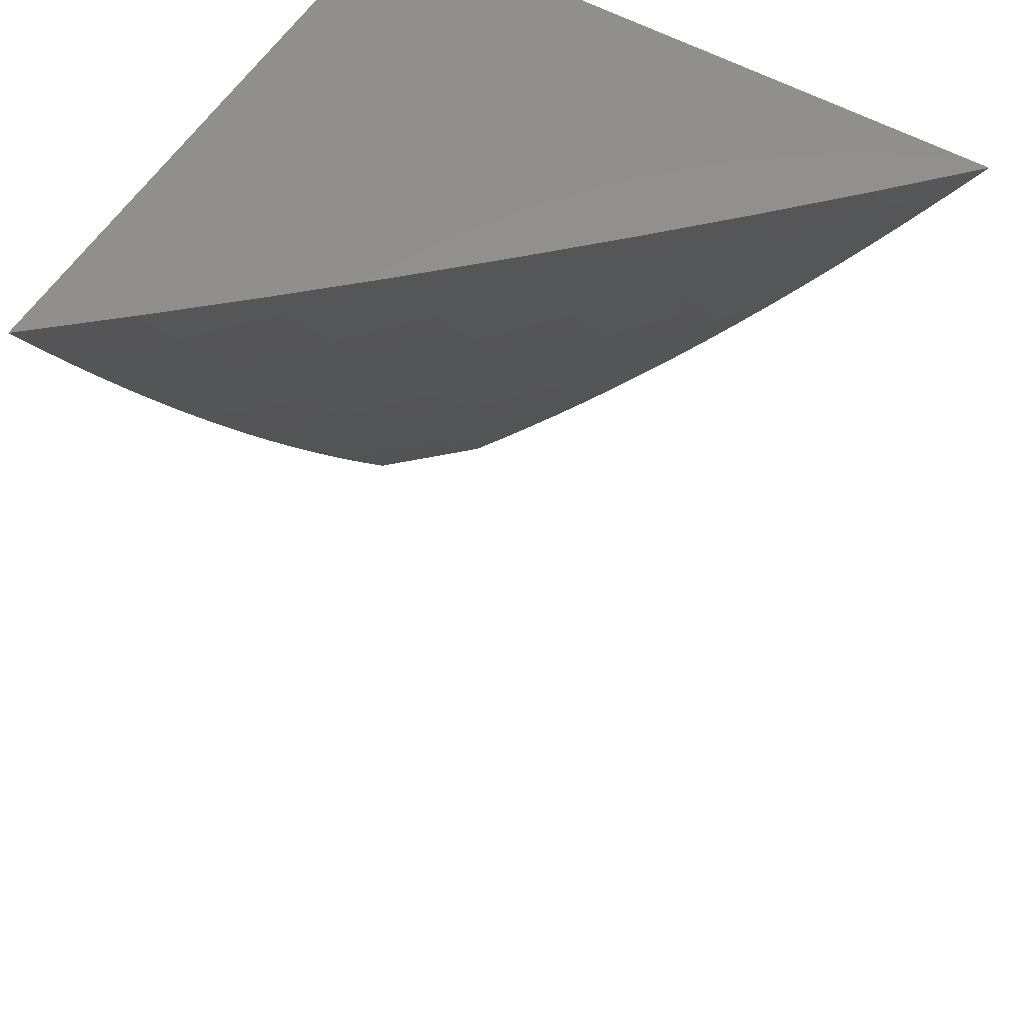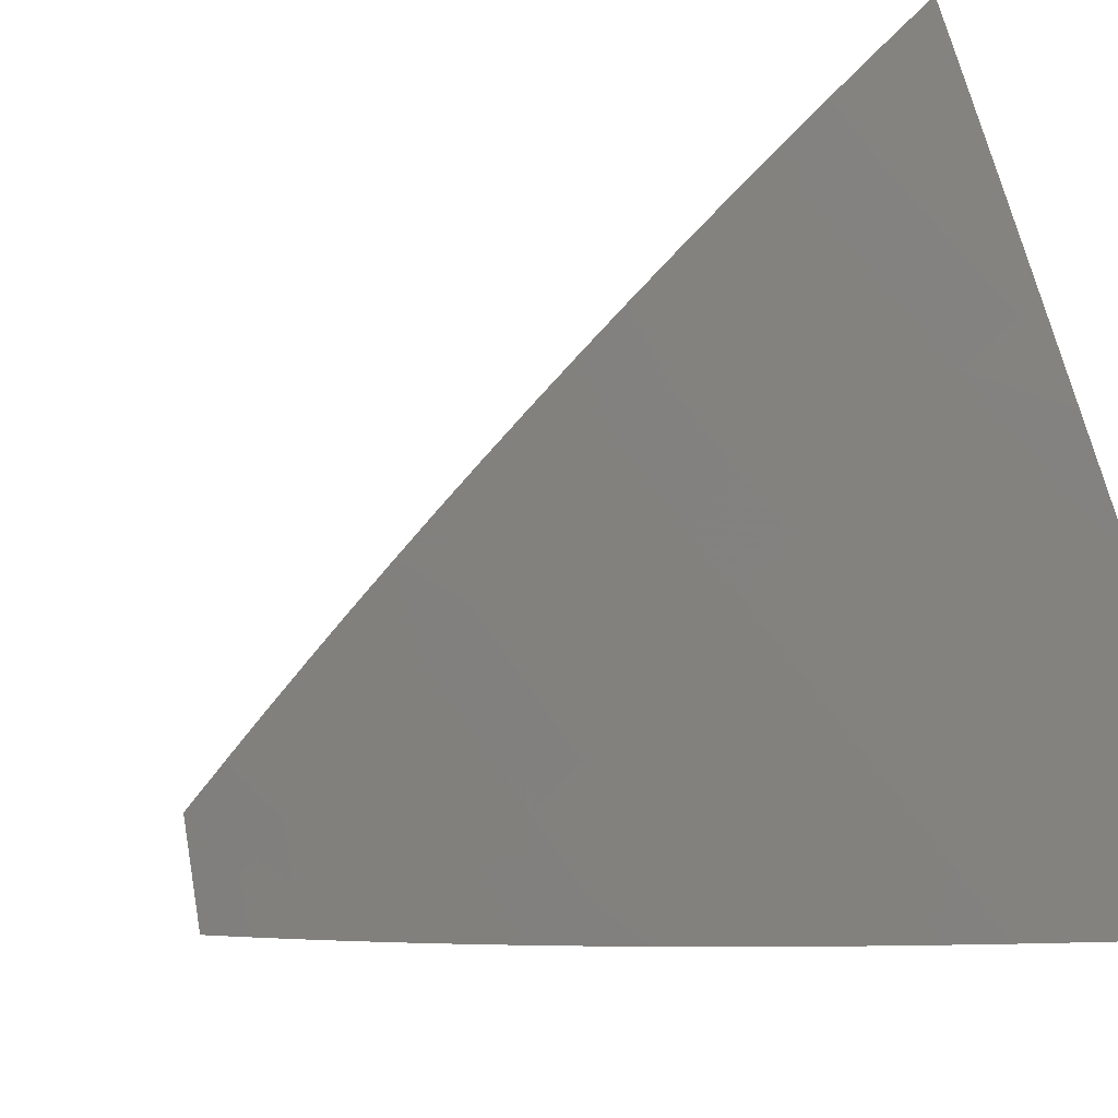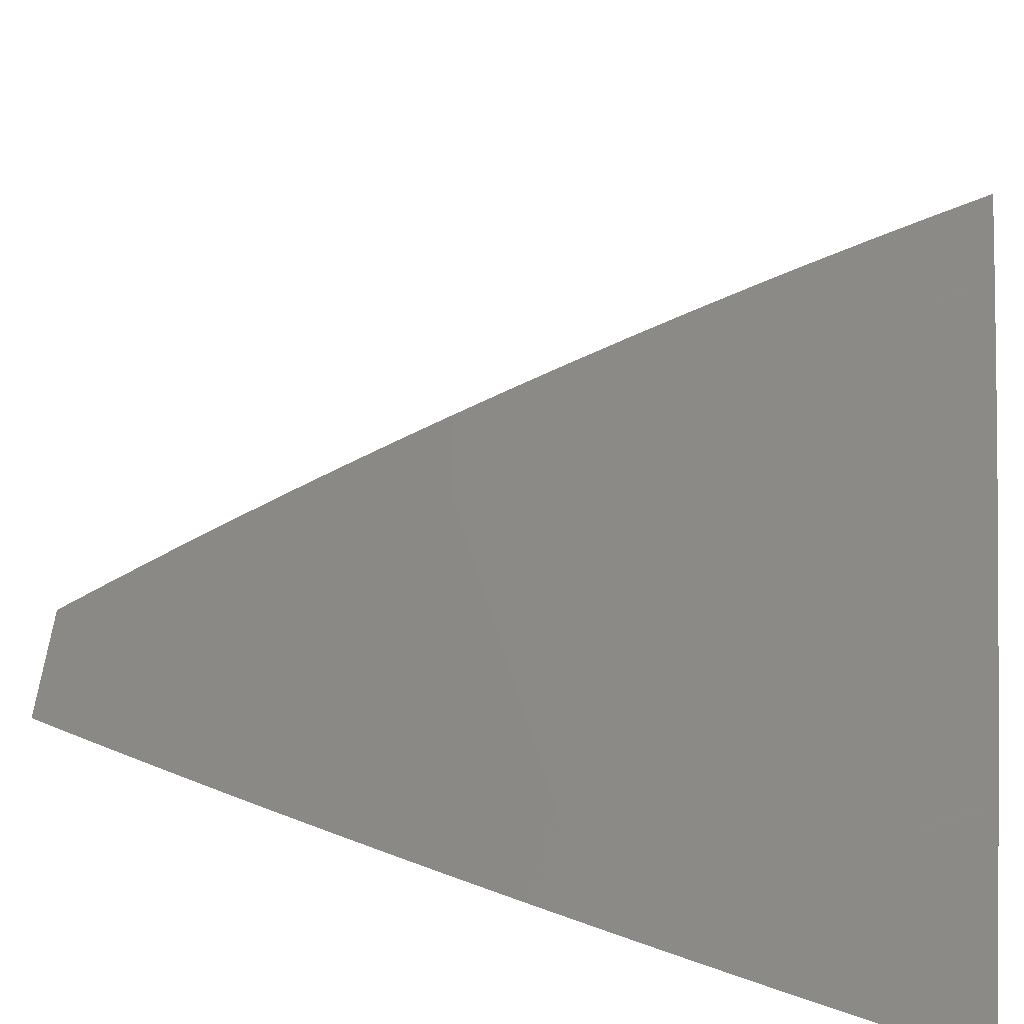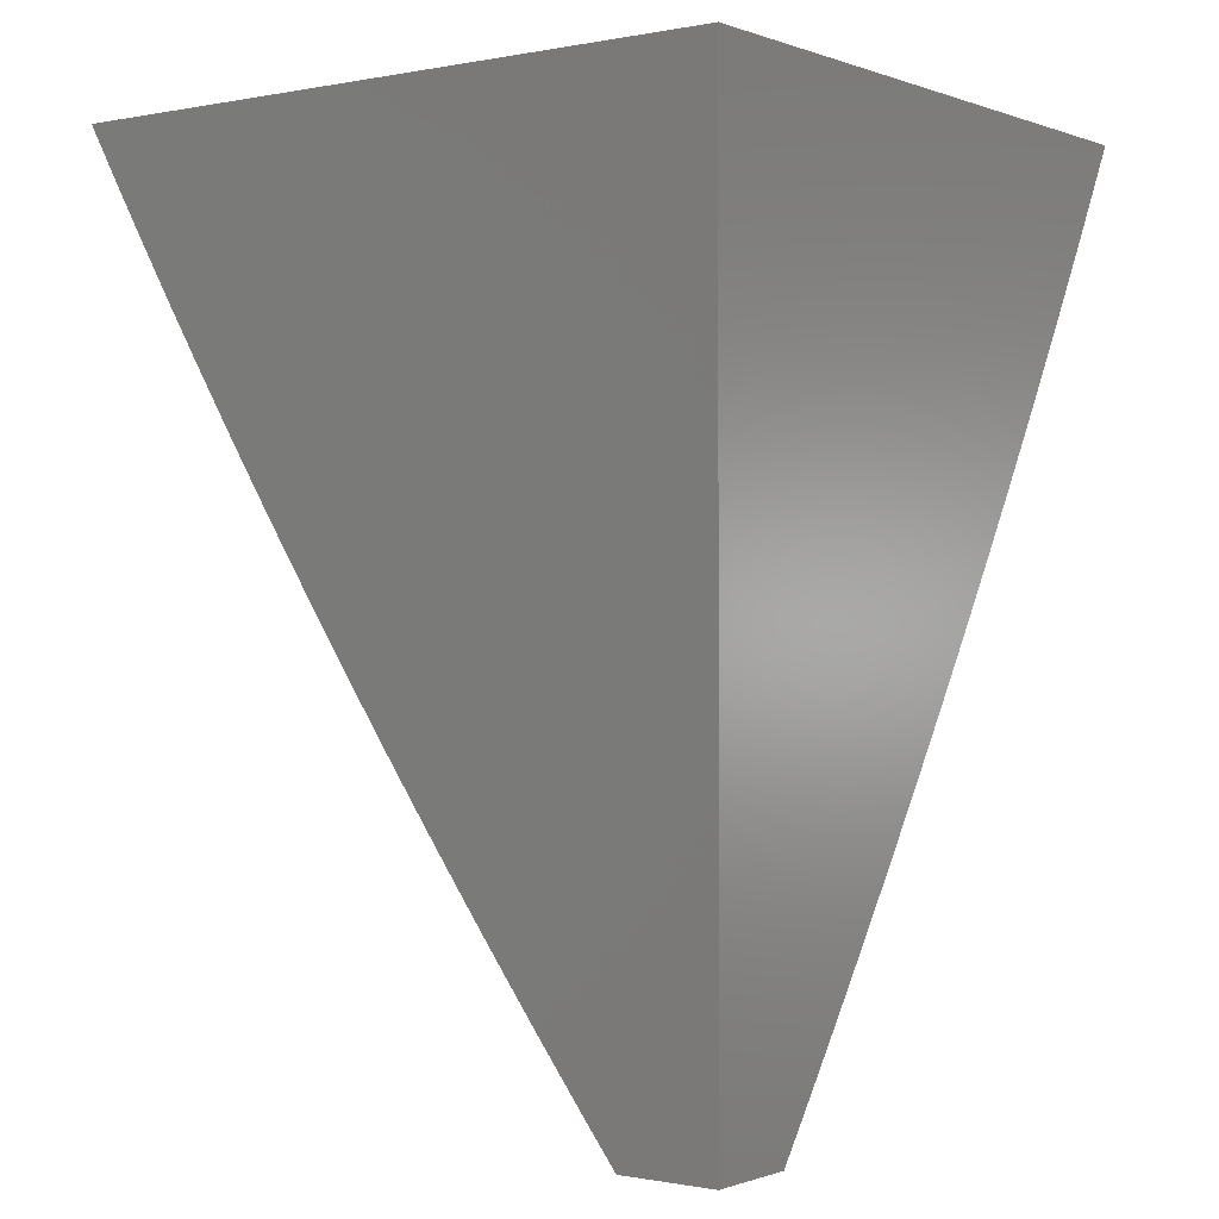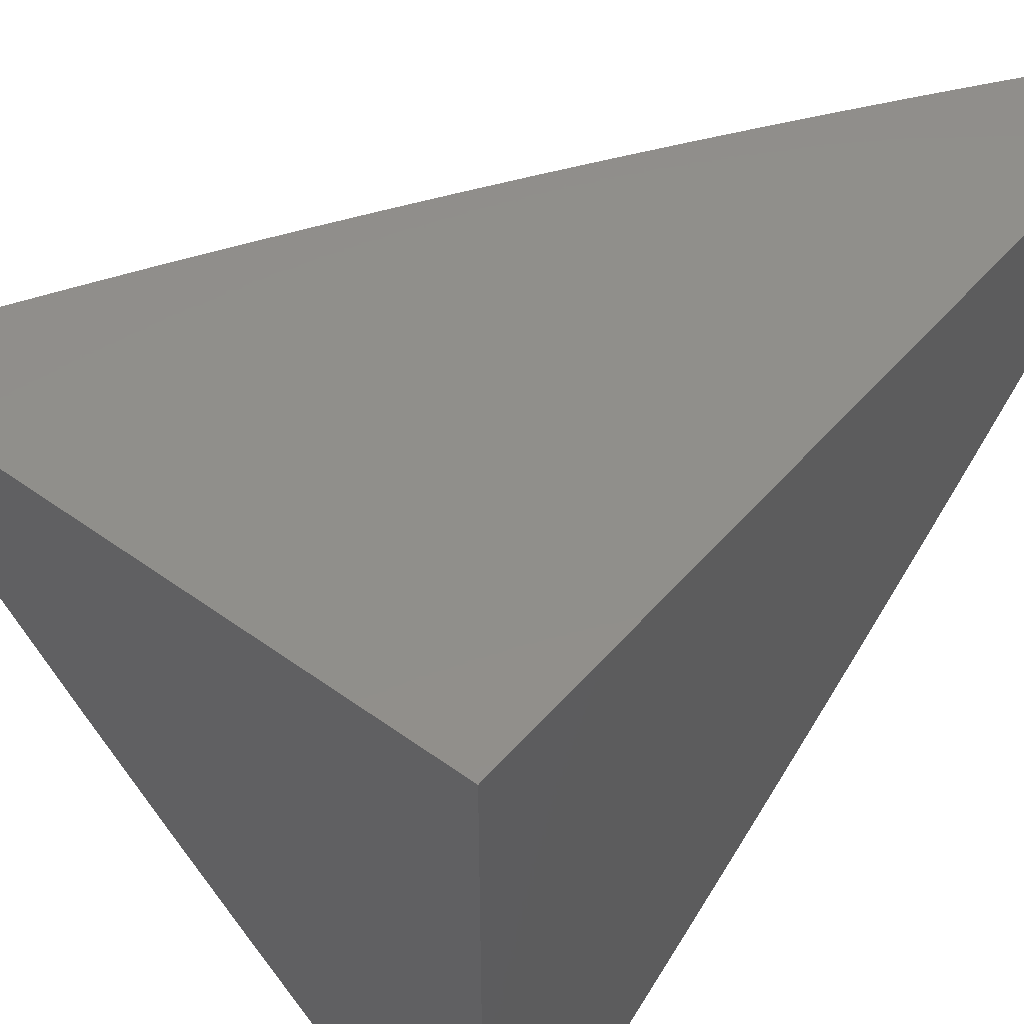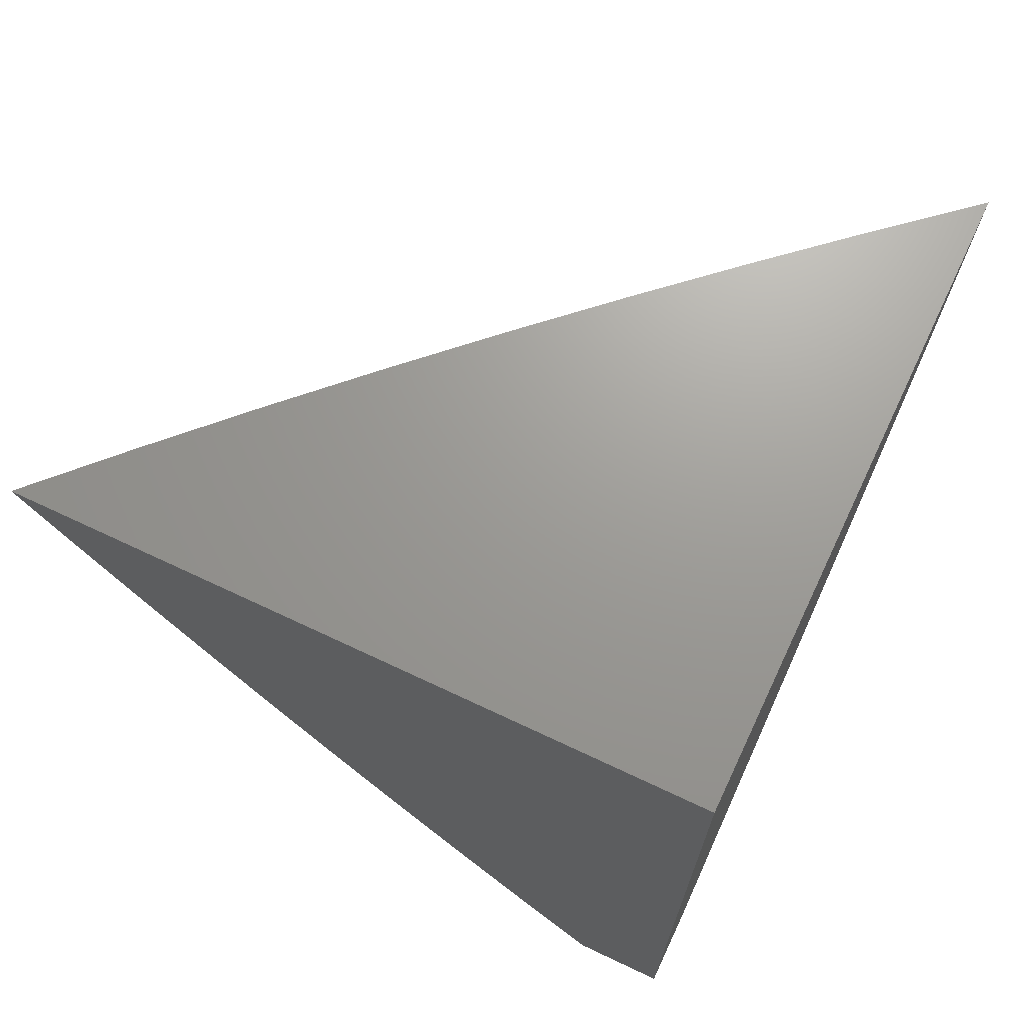
<metadata>
{"format":"stl","ext":"stl","renderer":"f3d","projection":"perspective","resolution":1024,"background":"white","views":[{"elev":55.6,"azim":120.8,"up":"+Y"},{"elev":-75.1,"azim":105.6,"up":"+Z"},{"elev":-79.1,"azim":81.8,"up":"+Z"},{"elev":-0.4,"azim":-53.3,"up":"+Y"},{"elev":48.8,"azim":-141.2,"up":"+Z"},{"elev":69.3,"azim":-64.7,"up":"+Y"}]}
</metadata>
<code>
# stl→obj: 107 verts, 210 faces
v 7.737 -4 -7
v 7.702 -4.065 -7
v 7.649 -4 -7.102
v 7.633 -4.032 -7.101
v 7.595 -4.099 -7.101
v 7.666 -4.13 -7
v 7.629 -4.194 -7
v 7.558 -4.165 -7.101
v 7.592 -4.258 -7
v 7.519 -4.232 -7.101
v 7.554 -4.322 -7
v 7.48 -4.298 -7.101
v 7.515 -4.385 -7
v 7.44 -4.363 -7.101
v 7.477 -4.448 -7
v 7.399 -4.429 -7.101
v 7.437 -4.511 -7
v 7.358 -4.494 -7.101
v 7.397 -4.573 -7
v 7.316 -4.559 -7.101
v 7.357 -4.635 -7
v 7.273 -4.623 -7.101
v 7.316 -4.697 -7
v 7.23 -4.688 -7.101
v 7.274 -4.758 -7
v 7.186 -4.751 -7.101
v 7.232 -4.819 -7
v 7.142 -4.815 -7.101
v 7.189 -4.88 -7
v 7.097 -4.878 -7.101
v 7.146 -4.94 -7
v 7.051 -4.941 -7.101
v 7.102 -5 -7
v 7 -5 -7.109
v 7 -4.94 -7.155
v 7 -4.88 -7.201
v 7.033 -4.834 -7.201
v 7.078 -4.772 -7.201
v 7.122 -4.709 -7.201
v 7.165 -4.645 -7.201
v 7.208 -4.582 -7.201
v 7.25 -4.518 -7.201
v 7.292 -4.454 -7.201
v 7.333 -4.389 -7.201
v 7.373 -4.324 -7.201
v 7.413 -4.259 -7.201
v 7.451 -4.194 -7.201
v 7.49 -4.128 -7.201
v 7.527 -4.062 -7.201
v 7.56 -4 -7.203
v 7.47 -4 -7.302
v 7.458 -4.025 -7.3
v 7.421 -4.09 -7.3
v 7 -4.82 -7.246
v 7 -4.759 -7.291
v 7.013 -4.728 -7.3
v 7.057 -4.666 -7.3
v 7.1 -4.603 -7.3
v 7.142 -4.54 -7.3
v 7.184 -4.476 -7.3
v 7.225 -4.413 -7.3
v 7.265 -4.349 -7.3
v 7.305 -4.284 -7.3
v 7.345 -4.22 -7.3
v 7.383 -4.155 -7.3
v 7 -4.698 -7.335
v 7 -4.636 -7.378
v 7.033 -4.56 -7.398
v 7 -4.574 -7.421
v 7 -4.512 -7.464
v 7 -4.449 -7.505
v 7.007 -4.454 -7.496
v 7.075 -4.497 -7.398
v 7.048 -4.392 -7.496
v 7 -4.386 -7.547
v 7 -4.323 -7.587
v 7 -4.259 -7.628
v 7.019 -4.287 -7.592
v 7.088 -4.329 -7.496
v 7.157 -4.371 -7.398
v 7.116 -4.434 -7.398
v 7.058 -4.225 -7.592
v 7 -4.195 -7.667
v 7.097 -4.162 -7.592
v 7.025 -4.12 -7.688
v 7.135 -4.099 -7.592
v 7.063 -4.058 -7.688
v 7.097 -4 -7.689
v 7 -4 -7.782
v 7 -4.065 -7.744
v 7 -4.13 -7.706
v 7.192 -4 -7.594
v 7.172 -4.036 -7.592
v 7.243 -4.077 -7.496
v 7.286 -4 -7.498
v 7.379 -4 -7.401
v 7.351 -4.052 -7.398
v 7.281 -4.013 -7.496
v 7.314 -4.116 -7.398
v 7.276 -4.18 -7.398
v 7.237 -4.244 -7.398
v 7.197 -4.308 -7.398
v 7.206 -4.14 -7.496
v 7.167 -4.203 -7.496
v 7.128 -4.266 -7.496
v 7 -5 -7
v 7 -4 -7
f 1 2 3
f 3 2 4
f 3 4 5
f 5 4 6
f 5 6 7
f 2 6 4
f 5 7 8
f 8 7 9
f 8 9 10
f 10 9 11
f 10 11 12
f 12 11 13
f 12 13 14
f 14 13 15
f 14 15 16
f 16 15 17
f 16 17 18
f 18 17 19
f 18 19 20
f 20 19 21
f 20 21 22
f 22 21 23
f 22 23 24
f 24 23 25
f 24 25 26
f 26 25 27
f 26 27 28
f 28 27 29
f 28 29 30
f 30 29 31
f 30 31 32
f 32 31 33
f 32 33 34
f 34 35 32
f 32 35 36
f 32 36 30
f 30 36 37
f 30 37 28
f 28 37 38
f 28 38 26
f 26 38 39
f 26 39 24
f 24 39 40
f 24 40 22
f 22 40 41
f 22 41 20
f 20 41 42
f 20 42 18
f 18 42 43
f 18 43 16
f 16 43 44
f 16 44 14
f 14 44 45
f 14 45 12
f 12 45 46
f 12 46 10
f 10 46 47
f 10 47 8
f 8 47 48
f 8 48 5
f 5 48 49
f 5 49 50
f 50 49 51
f 51 49 52
f 51 52 53
f 53 52 49
f 53 49 48
f 36 54 37
f 37 54 38
f 54 55 38
f 38 55 56
f 38 56 39
f 39 56 57
f 39 57 40
f 40 57 58
f 40 58 41
f 41 58 59
f 41 59 42
f 42 59 60
f 42 60 43
f 43 60 61
f 43 61 44
f 44 61 62
f 44 62 45
f 45 62 63
f 45 63 46
f 46 63 64
f 46 64 47
f 47 64 65
f 47 65 48
f 48 65 53
f 55 66 56
f 56 66 57
f 66 67 57
f 57 67 58
f 58 67 68
f 68 67 69
f 68 69 70
f 71 72 70
f 70 72 73
f 70 73 68
f 68 73 59
f 68 59 58
f 72 71 74
f 74 71 75
f 74 75 76
f 77 78 76
f 76 78 79
f 76 79 74
f 74 79 80
f 74 80 81
f 81 80 61
f 81 61 60
f 78 77 82
f 82 77 83
f 82 83 84
f 84 83 85
f 84 85 86
f 86 85 87
f 86 87 88
f 88 87 89
f 89 87 90
f 90 87 85
f 90 85 91
f 91 85 83
f 88 92 86
f 86 92 93
f 86 93 94
f 94 93 92
f 94 92 95
f 96 97 95
f 95 97 98
f 95 98 94
f 94 98 97
f 94 97 99
f 99 97 53
f 99 53 65
f 97 96 53
f 53 96 51
f 50 3 5
f 99 65 100
f 100 65 64
f 100 64 101
f 101 64 63
f 101 63 102
f 102 63 62
f 102 62 80
f 80 62 61
f 94 99 103
f 103 99 100
f 103 100 104
f 104 100 101
f 104 101 105
f 105 101 102
f 105 102 79
f 79 102 80
f 84 86 103
f 103 86 94
f 84 103 104
f 82 84 104
f 82 104 105
f 78 82 105
f 78 105 79
f 72 74 81
f 59 73 60
f 60 73 81
f 73 72 81
f 34 33 106
f 33 31 106
f 106 31 29
f 106 29 107
f 107 29 27
f 107 27 25
f 25 23 107
f 107 23 21
f 107 21 19
f 19 17 107
f 107 17 15
f 107 15 13
f 13 11 107
f 107 11 9
f 107 9 7
f 7 6 107
f 107 6 2
f 107 2 1
f 89 90 107
f 107 90 91
f 107 91 83
f 83 77 107
f 107 77 76
f 107 76 75
f 75 71 107
f 107 71 70
f 107 70 69
f 69 67 107
f 107 67 66
f 107 66 55
f 55 54 107
f 107 54 36
f 107 36 106
f 106 36 35
f 106 35 34
f 1 3 107
f 107 3 50
f 107 50 51
f 51 96 107
f 107 96 95
f 107 95 92
f 92 88 107
f 107 88 89

</code>
